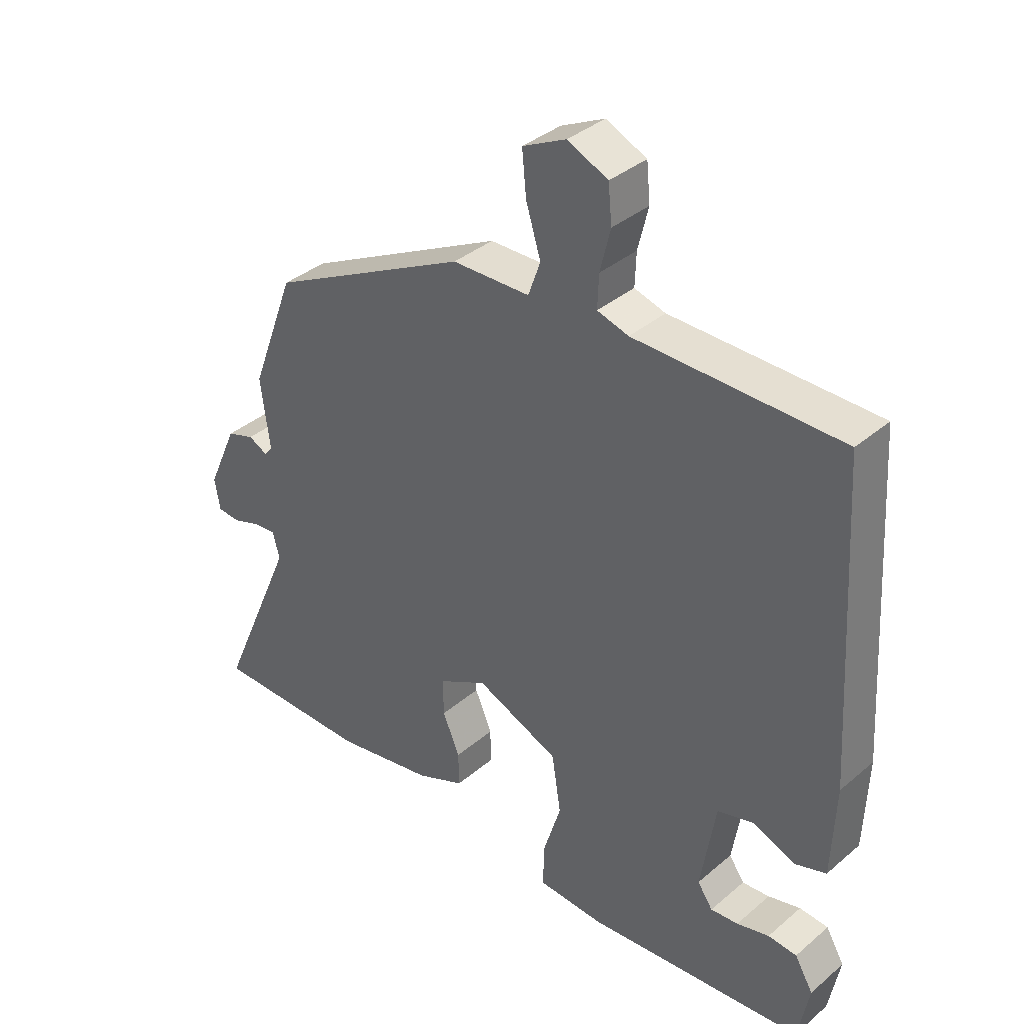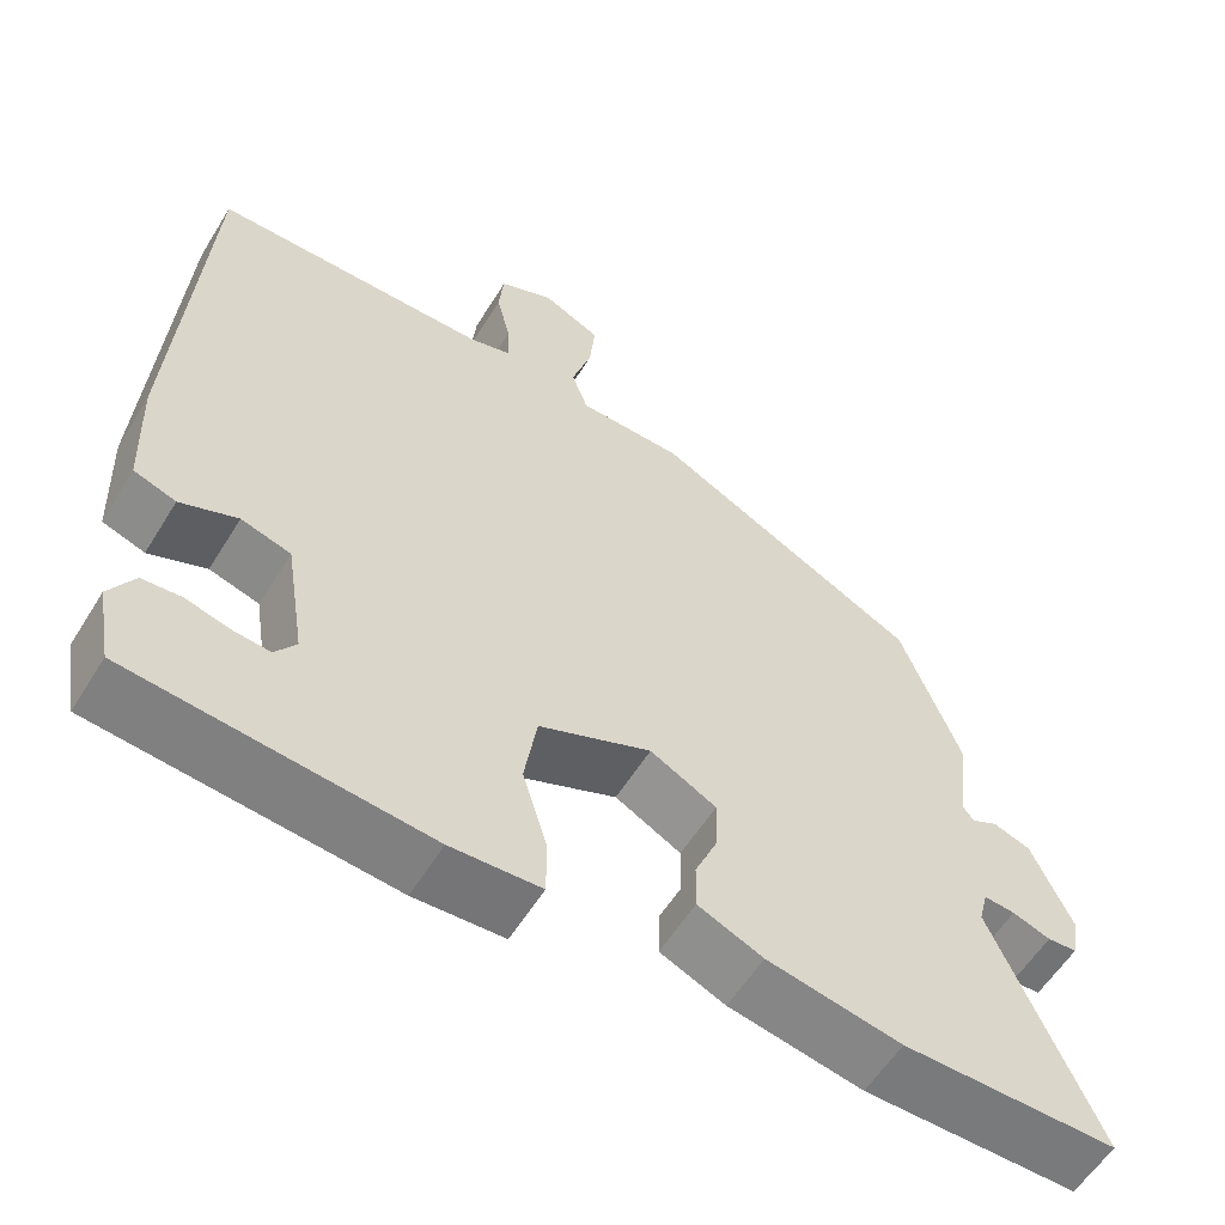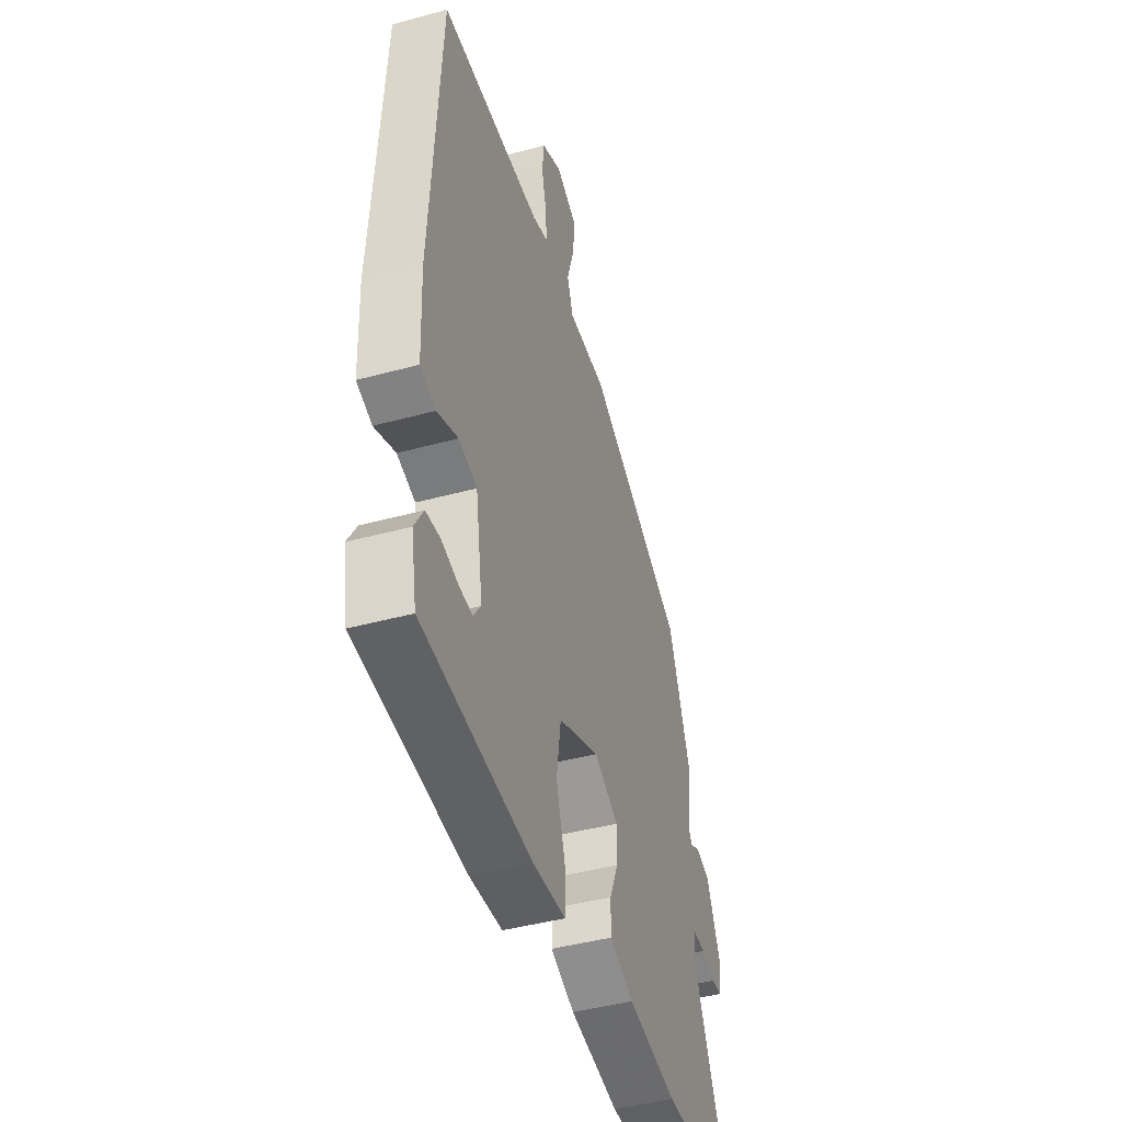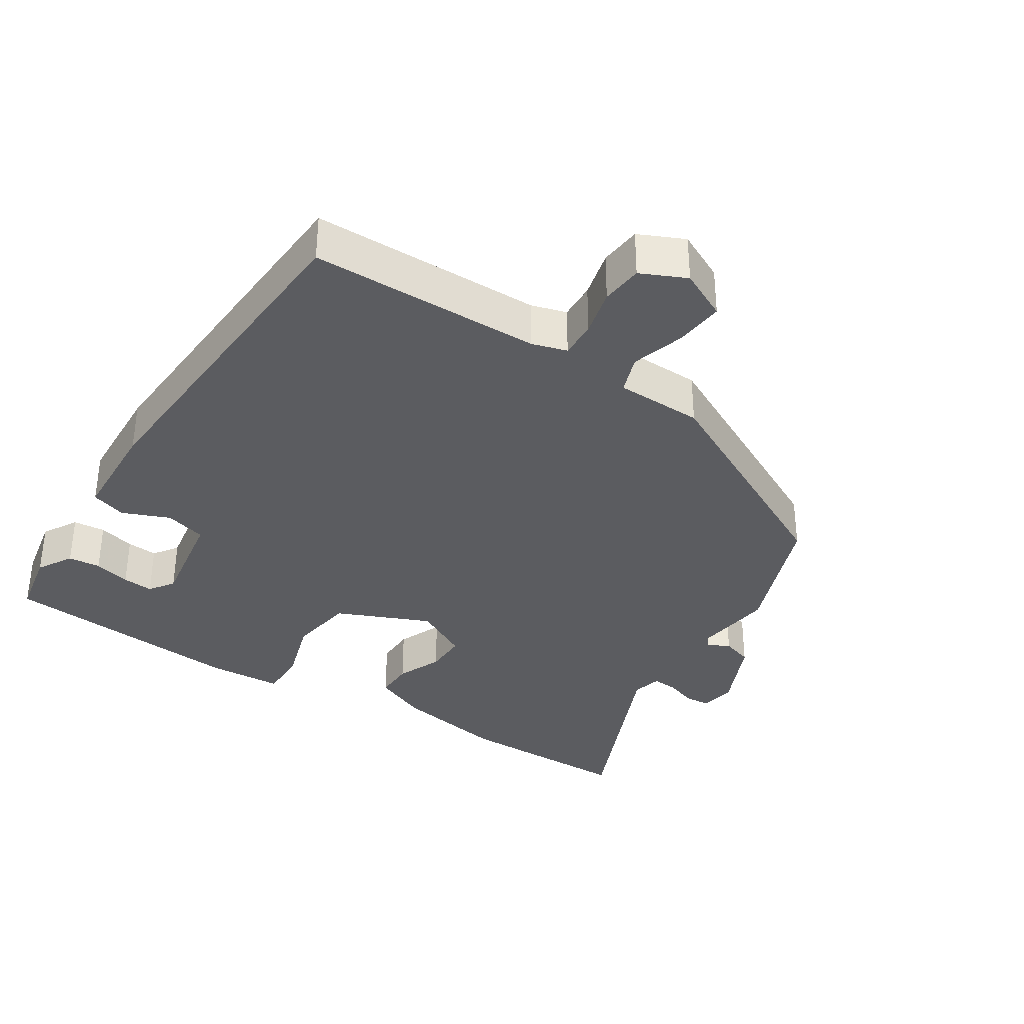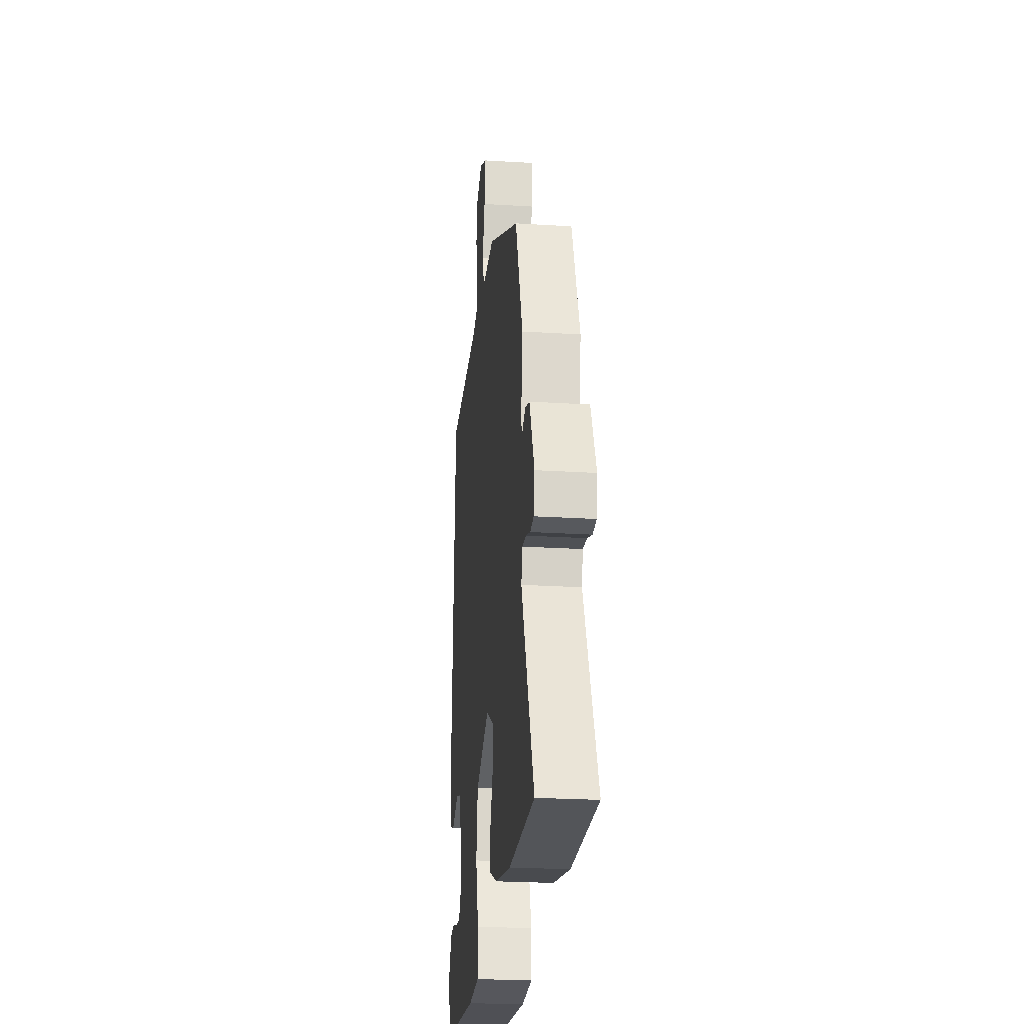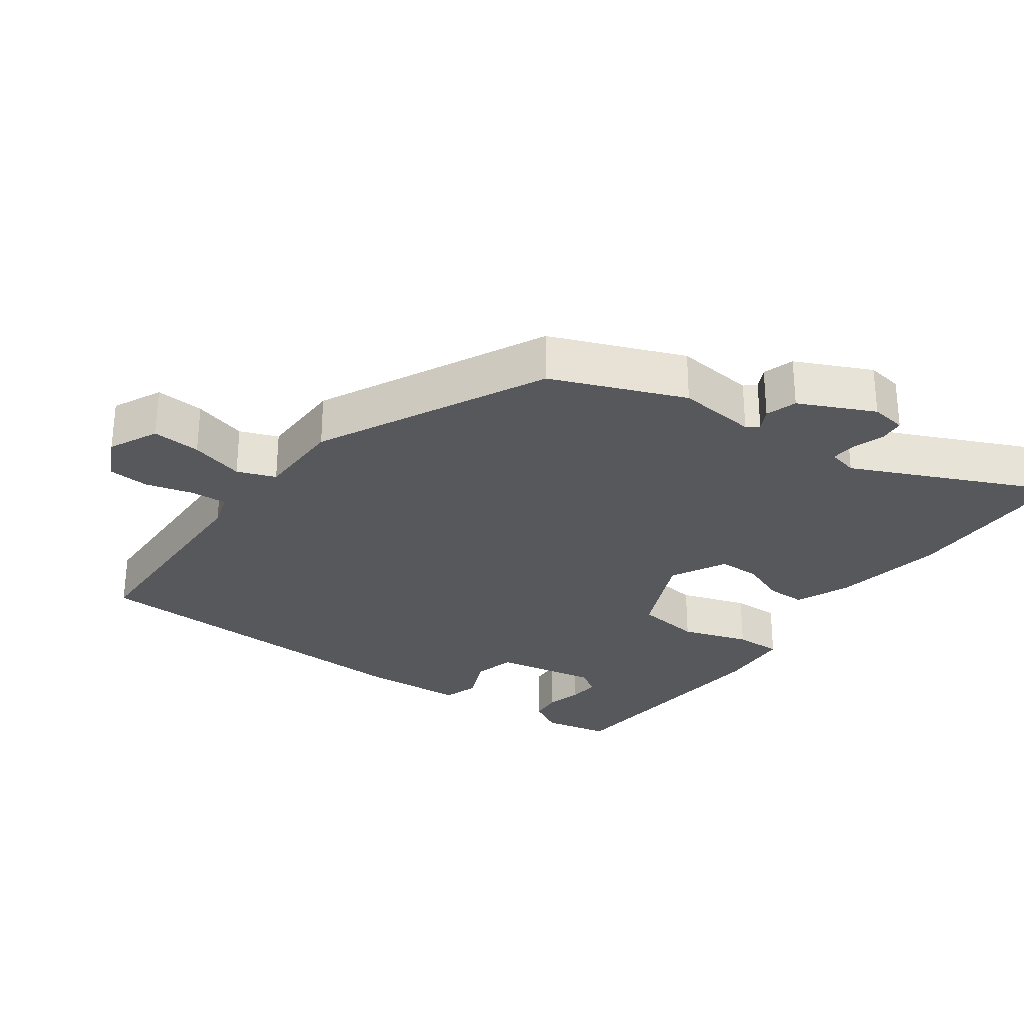
<metadata>
{"format":"obj","ext":"obj","renderer":"f3d","projection":"perspective","resolution":1024,"background":"white","views":[{"elev":36.9,"azim":-137.4,"up":"+Z"},{"elev":-58.0,"azim":-31.5,"up":"+Z"},{"elev":-43.9,"azim":-72.3,"up":"+Z"},{"elev":-35.0,"azim":-32.6,"up":"+Y"},{"elev":-24.5,"azim":84.2,"up":"+Z"},{"elev":-28.7,"azim":55.1,"up":"+Y"}]}
</metadata>
<code>
v 0.462 0.07 0.31
v 0.535 0.07 0.116
v 0.52 0.07 0
v 0.533 0.07 -0.017
v 0.565 0.07 -0.001
v 0.61 0.07 -0.016
v 0.659 0.07 -0.126
v 0.65 0.07 -0.178
v 0.614 0.07 -0.181
v 0.568 0.07 -0.165
v 0.53 0.07 -0.162
v 0.519 0.07 -0.205
v 0.646 0.07 -0.5
v 0.386 0.07 -0.5
v 0.223 0.07 -0.47
v 0.144 0.07 -0.436
v 0.145 0.07 -0.379
v 0.173 0.07 -0.313
v 0.174 0.07 -0.251
v 0.094 0.07 -0.208
v -0.042 0.07 -0.266
v -0.057 0.07 -0.362
v -0.027 0.07 -0.46
v -0.027 0.07 -0.529
v -0.136 0.07 -0.535
v -0.494 0.07 -0.502
v -0.512 0.07 -0.404
v -0.482 0.07 -0.353
v -0.435 0.07 -0.349
v -0.382 0.07 -0.363
v -0.337 0.07 -0.367
v -0.312 0.07 -0.331
v -0.336 0.07 -0.181
v -0.396 0.07 -0.164
v -0.465 0.07 -0.192
v -0.516 0.07 -0.175
v -0.522 0.07 -0.024
v -0.491 0.07 0.488
v -0.155 0.07 0.491
v -0.104 0.07 0.506
v -0.106 0.07 0.56
v -0.123 0.07 0.629
v -0.117 0.07 0.69
v -0.051 0.07 0.72
v 0.02 0.07 0.685
v 0.013 0.07 0.614
v -0.011 0.07 0.536
v 0.009 0.07 0.48
v 0.136 0.07 0.477
v 0.462 0 0.31
v 0.535 0 0.116
v 0.52 0 0
v 0.533 0 -0.017
v 0.565 0 -0.001
v 0.61 0 -0.016
v 0.659 0 -0.126
v 0.65 0 -0.178
v 0.614 0 -0.181
v 0.568 0 -0.165
v 0.53 0 -0.162
v 0.519 0 -0.205
v 0.646 0 -0.5
v 0.386 0 -0.5
v 0.223 0 -0.47
v 0.144 0 -0.436
v 0.145 0 -0.379
v 0.173 0 -0.313
v 0.174 0 -0.251
v 0.094 0 -0.208
v -0.042 0 -0.266
v -0.057 0 -0.362
v -0.027 0 -0.46
v -0.027 0 -0.529
v -0.136 0 -0.535
v -0.494 0 -0.502
v -0.512 0 -0.404
v -0.482 0 -0.353
v -0.435 0 -0.349
v -0.382 0 -0.363
v -0.337 0 -0.367
v -0.312 0 -0.331
v -0.336 0 -0.181
v -0.396 0 -0.164
v -0.465 0 -0.192
v -0.516 0 -0.175
v -0.522 0 -0.024
v -0.491 0 0.488
v -0.155 0 0.491
v -0.104 0 0.506
v -0.106 0 0.56
v -0.123 0 0.629
v -0.117 0 0.69
v -0.051 0 0.72
v 0.02 0 0.685
v 0.013 0 0.614
v -0.011 0 0.536
v 0.009 0 0.48
v 0.136 0 0.477
f 48 49 1 2
f 44 45 46 47
f 42 43 44 47
f 41 42 47 48
f 40 41 48
f 39 40 48 2
f 34 35 36 37
f 33 34 37 38
f 27 28 29 30
f 27 30 31
f 26 27 31
f 25 26 31
f 22 23 24 25
f 21 22 25 31
f 20 21 31 32
f 15 16 17 18
f 15 18 19
f 12 13 14 15
f 11 12 15 19
f 7 8 9 10
f 7 10 11
f 4 5 6 7
f 4 7 11 19
f 38 39 2 3
f 33 38 3 4
f 20 32 33 4
f 4 19 20
f 51 50 98 97
f 96 95 94 93
f 96 93 92 91
f 97 96 91 90
f 97 90 89
f 51 97 89 88
f 86 85 84 83
f 87 86 83 82
f 79 78 77 76
f 80 79 76
f 80 76 75
f 80 75 74
f 74 73 72 71
f 80 74 71 70
f 81 80 70 69
f 67 66 65 64
f 68 67 64
f 64 63 62 61
f 68 64 61 60
f 59 58 57 56
f 60 59 56
f 56 55 54 53
f 68 60 56 53
f 52 51 88 87
f 53 52 87 82
f 53 82 81 69
f 69 68 53
f 1 50 51 2
f 2 51 52 3
f 3 52 53 4
f 4 53 54 5
f 5 54 55 6
f 6 55 56 7
f 7 56 57 8
f 8 57 58 9
f 9 58 59 10
f 10 59 60 11
f 11 60 61 12
f 12 61 62 13
f 13 62 63 14
f 14 63 64 15
f 15 64 65 16
f 16 65 66 17
f 17 66 67 18
f 18 67 68 19
f 19 68 69 20
f 20 69 70 21
f 21 70 71 22
f 22 71 72 23
f 23 72 73 24
f 24 73 74 25
f 25 74 75 26
f 26 75 76 27
f 27 76 77 28
f 28 77 78 29
f 29 78 79 30
f 30 79 80 31
f 31 80 81 32
f 32 81 82 33
f 33 82 83 34
f 34 83 84 35
f 35 84 85 36
f 36 85 86 37
f 37 86 87 38
f 38 87 88 39
f 39 88 89 40
f 40 89 90 41
f 41 90 91 42
f 42 91 92 43
f 43 92 93 44
f 44 93 94 45
f 45 94 95 46
f 46 95 96 47
f 47 96 97 48
f 48 97 98 49
f 49 98 50 1

</code>
